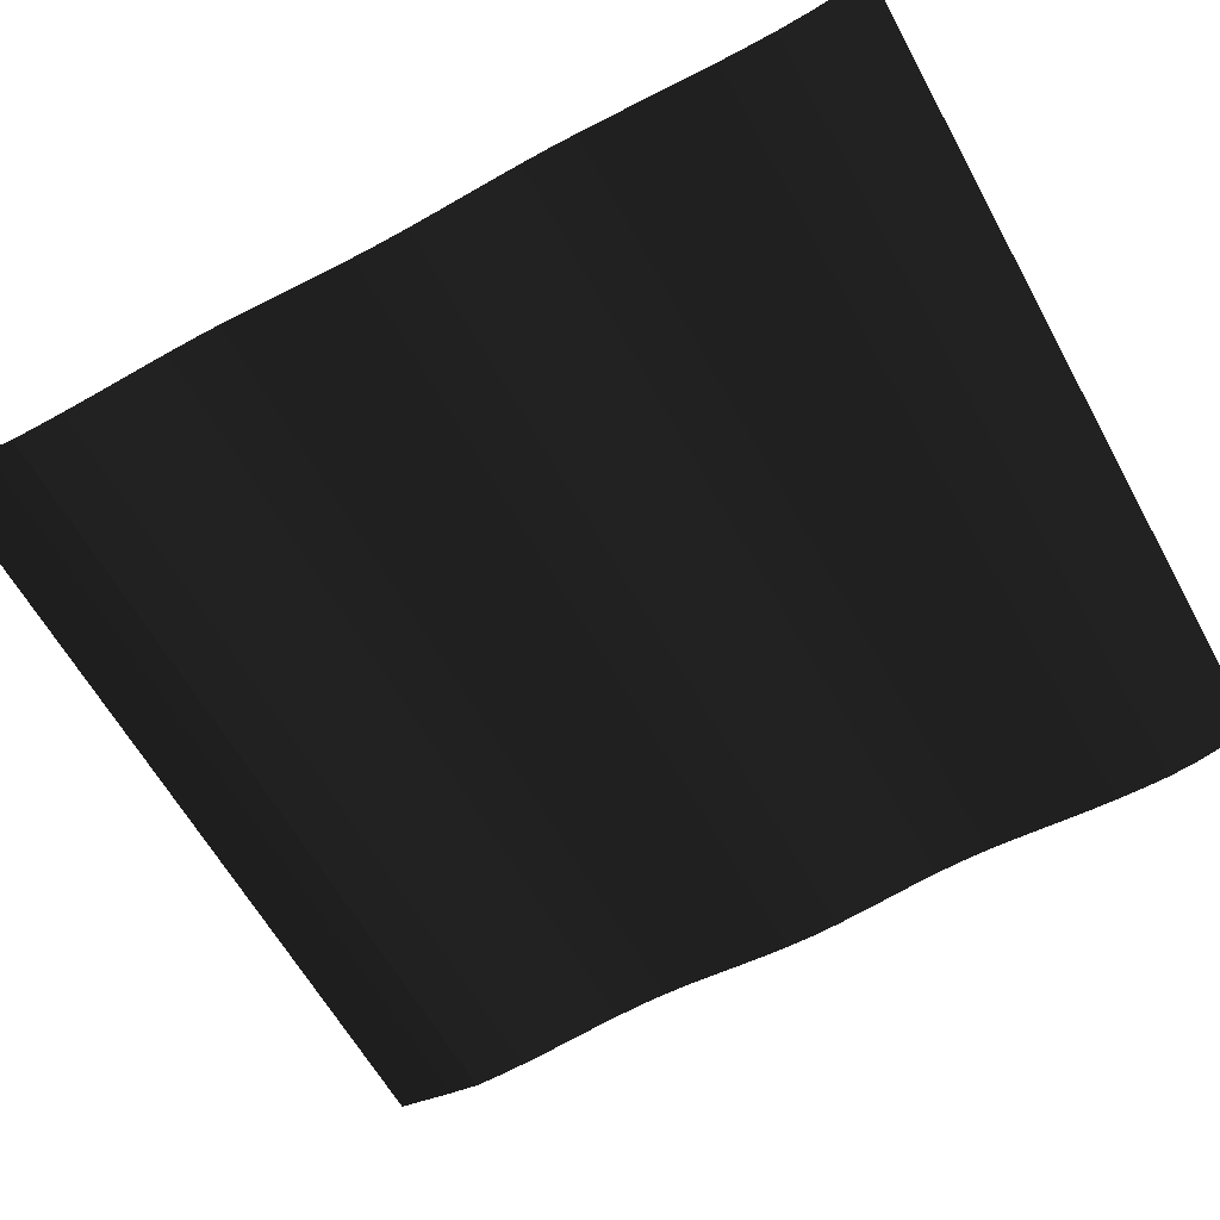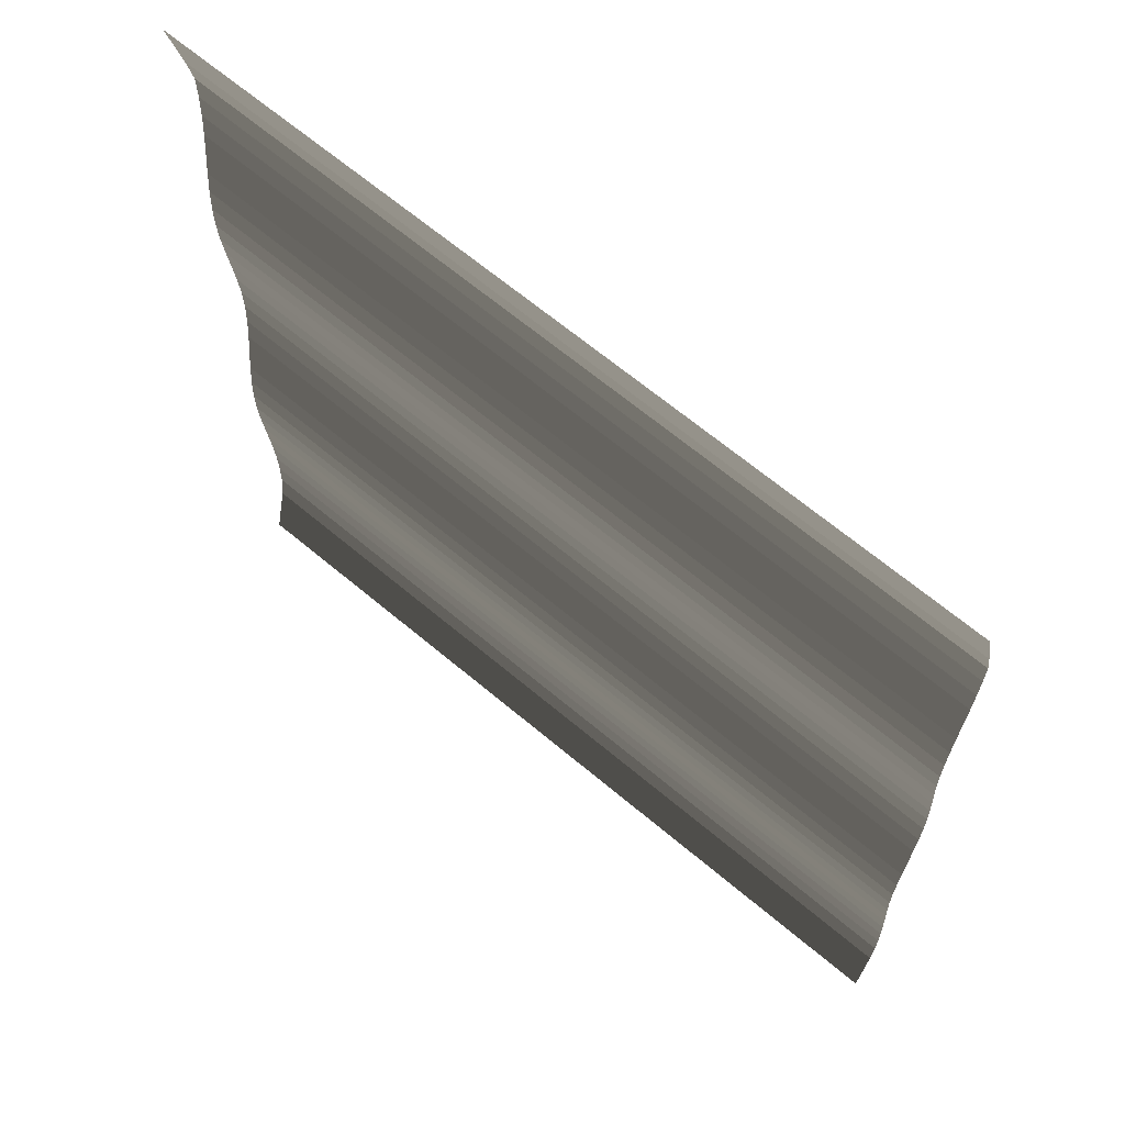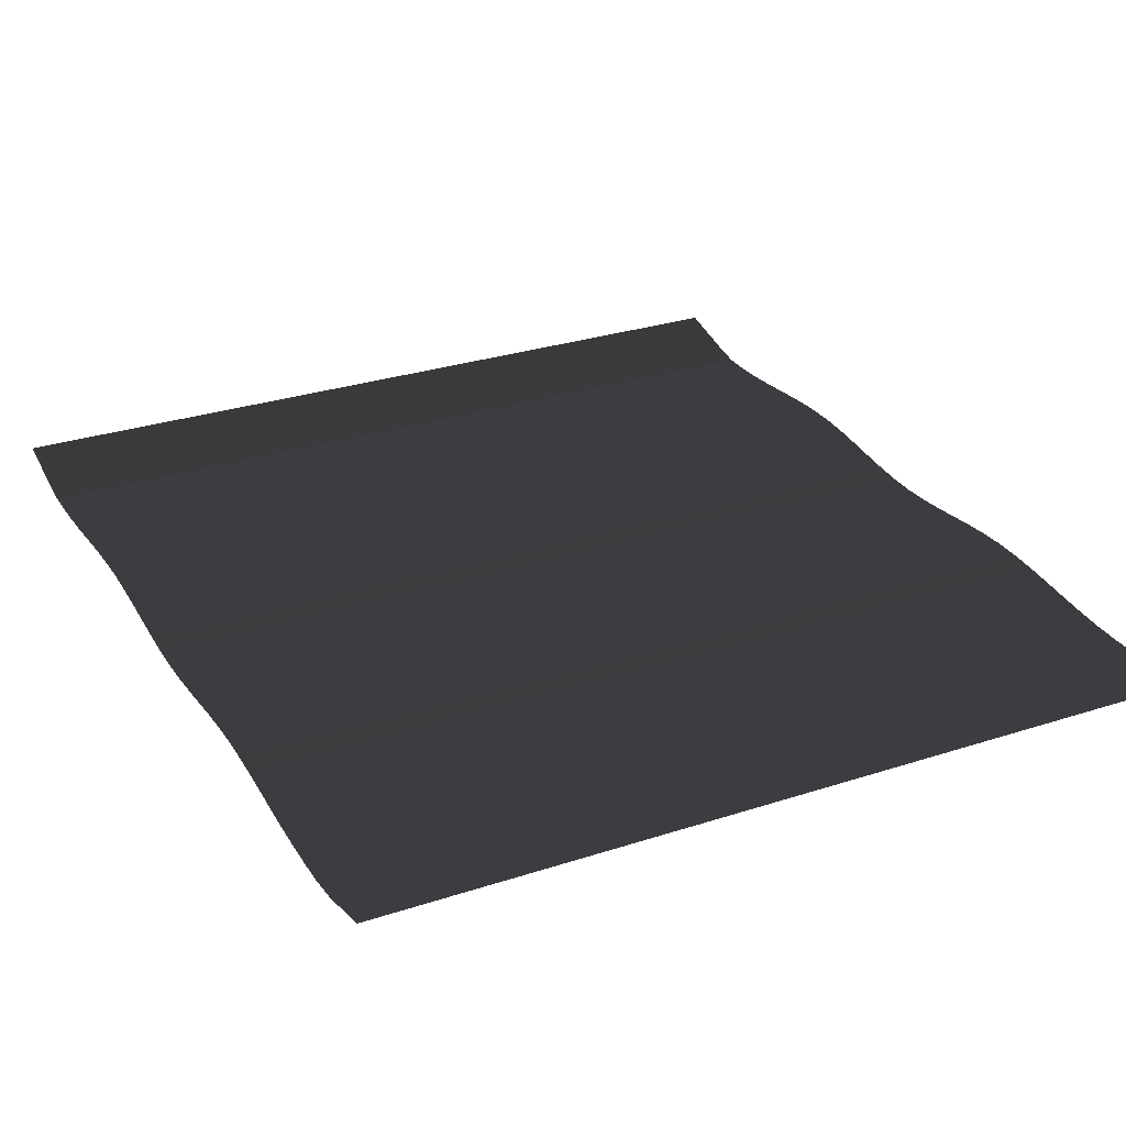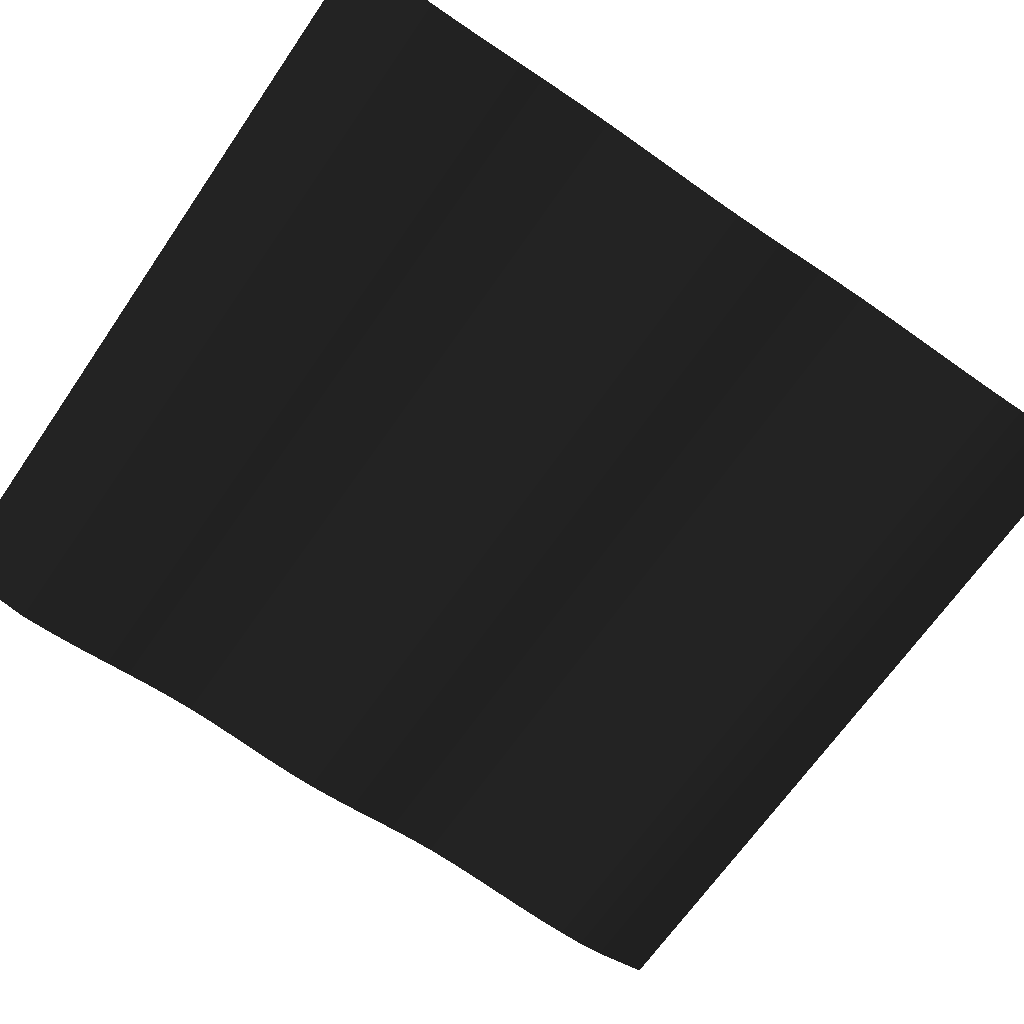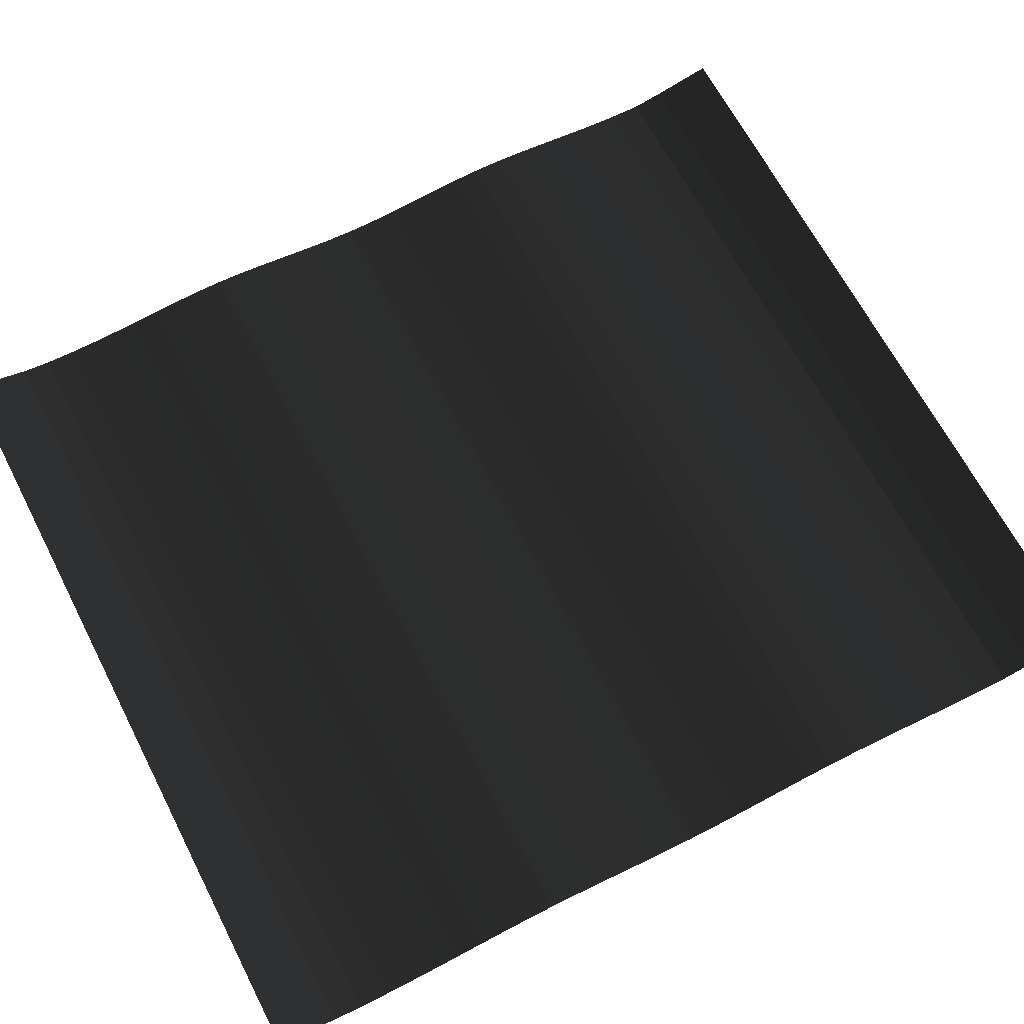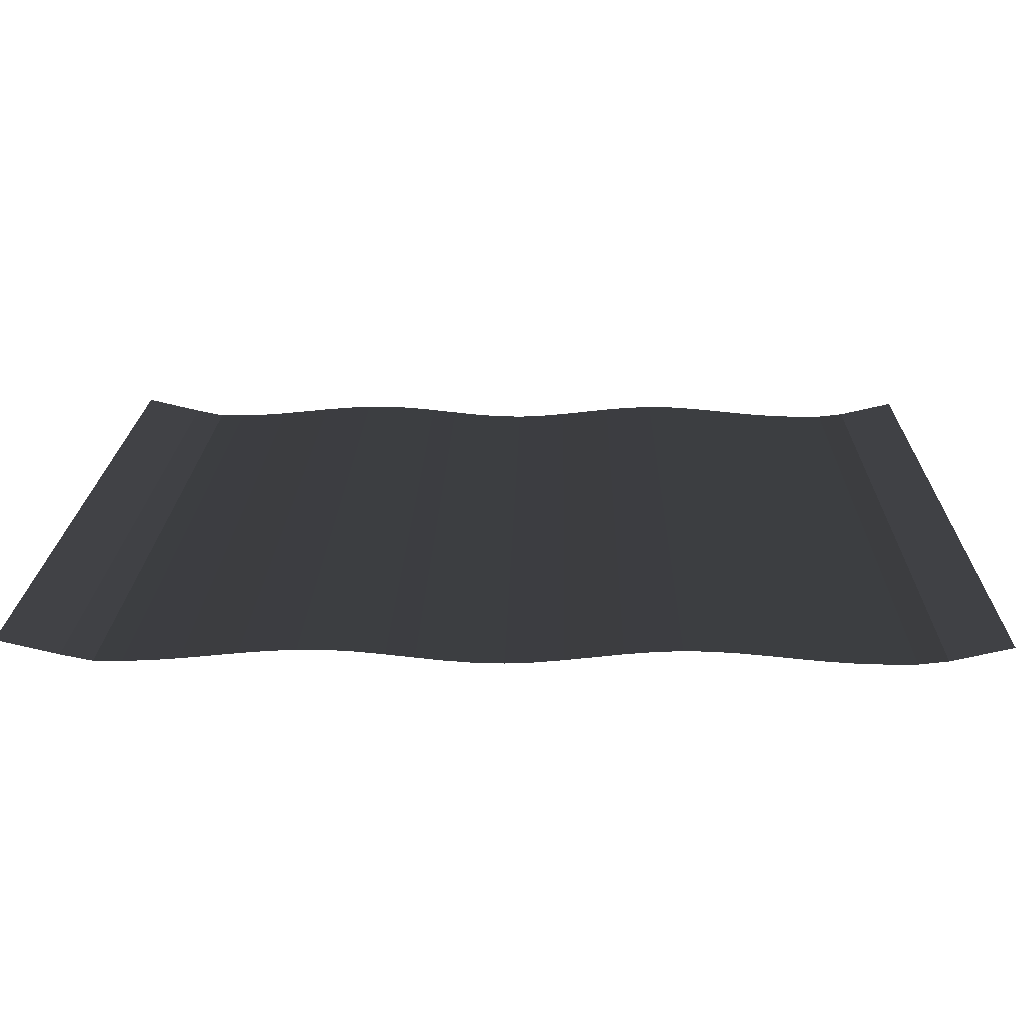
<metadata>
{"format":"obj","ext":"obj","renderer":"f3d","projection":"perspective","resolution":1024,"background":"white","views":[{"elev":-61.9,"azim":118.8,"up":"+Y"},{"elev":65.9,"azim":-139.8,"up":"+Z"},{"elev":28.7,"azim":153.8,"up":"+Y"},{"elev":-67.4,"azim":55.4,"up":"+Y"},{"elev":65.9,"azim":-117.3,"up":"+Y"},{"elev":18.6,"azim":91.2,"up":"+Y"}]}
</metadata>
<code>
v 5.56 0.19 6.37
v 5.56 0 5.56
v -5.56 0.19 6.37
v -5.56 0 5.56
v -5.56 -0.0826 5.146
v 5.56 -0.0826 5.146
v -5.56 -0.0817 4.783
v 5.56 -0.0817 4.783
v -5.56 -0.0673 4.418
v 5.56 -0.0673 4.418
v -5.56 -0.0388 4.053
v 5.56 -0.0388 4.053
v -5.56 -0.0019 3.687
v 5.56 -0.0019 3.687
v -5.56 0.0363 3.32
v 5.56 0.0363 3.32
v -5.56 0.0687 2.952
v 5.56 0.0687 2.952
v -5.56 0.0885 2.583
v 5.56 0.0885 2.583
v -5.56 0.09 2.213
v 5.56 0.09 2.213
v -5.56 0.0701 1.842
v 5.56 0.0701 1.842
v -5.56 0.0354 1.471
v 5.56 0.0354 1.471
v -5.56 -0.0052 1.098
v 5.56 -0.0052 1.098
v -5.56 -0.0427 0.7255
v 5.56 -0.0427 0.7255
v -5.56 -0.0685 0.3521
v 5.56 -0.0685 0.3521
v -5.56 -0.0751 -0.0218
v 5.56 -0.0751 -0.0218
v -5.56 -0.058 -0.3961
v 5.56 -0.058 -0.3961
v -5.56 -0.0236 -0.7701
v 5.56 -0.0236 -0.7701
v -5.56 0.0193 -1.143
v 5.56 0.0193 -1.143
v -5.56 0.0617 -1.516
v 5.56 0.0617 -1.516
v -5.56 0.0949 -1.886
v 5.56 0.0949 -1.886
v -5.56 0.1112 -2.254
v 5.56 0.1112 -2.254
v -5.56 0.1058 -2.62
v 5.56 0.1058 -2.62
v -5.56 0.0832 -2.984
v 5.56 0.0832 -2.984
v -5.56 0.0504 -3.347
v 5.56 0.0504 -3.347
v -5.56 0.0143 -3.711
v 5.56 0.0143 -3.711
v -5.56 -0.0181 -4.075
v 5.56 -0.0181 -4.075
v -5.56 -0.0407 -4.44
v 5.56 -0.0407 -4.44
v -5.56 -0.0489 -4.808
v 5.56 -0.0489 -4.808
v -5.56 -0.044 -5.177
v 5.56 -0.044 -5.177
v -5.56 0 -5.56
v 5.56 0 -5.56
v -5.56 0.19 -6.37
v 5.56 0.19 -6.37
g Group_001
f 1 2 4 3
f 4 2 6 5
f 5 6 8 7
f 7 8 10 9
f 9 10 12 11
f 11 12 14 13
f 13 14 16 15
f 15 16 18 17
f 17 18 20 19
f 19 20 22 21
f 21 22 24 23
f 23 24 26 25
f 25 26 28 27
f 27 28 30 29
f 29 30 32 31
f 31 32 34 33
f 33 34 36 35
f 35 36 38 37
f 37 38 40 39
f 39 40 42 41
f 41 42 44 43
f 43 44 46 45
f 45 46 48 47
f 47 48 50 49
f 49 50 52 51
f 51 52 54 53
f 53 54 56 55
f 55 56 58 57
f 57 58 60 59
f 59 60 62 61
f 61 62 64 63
f 63 64 66 65

</code>
